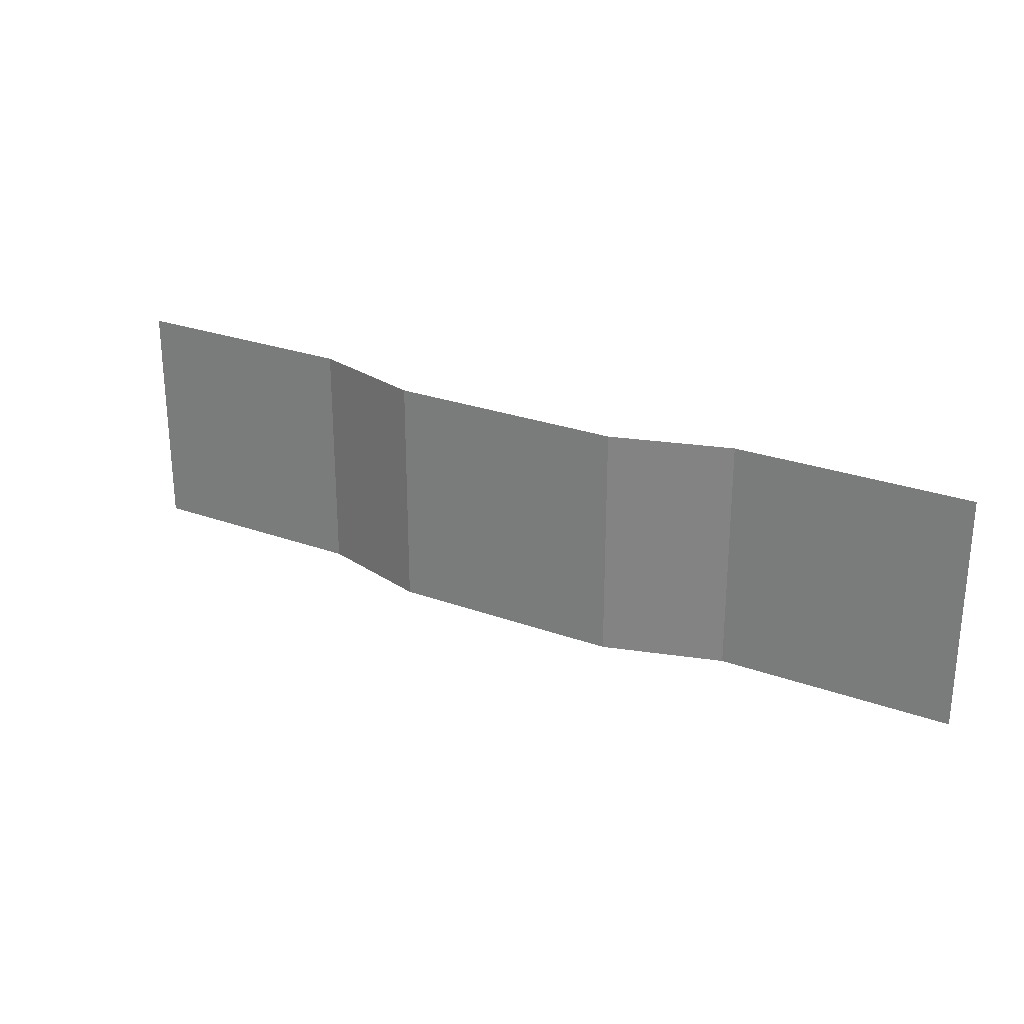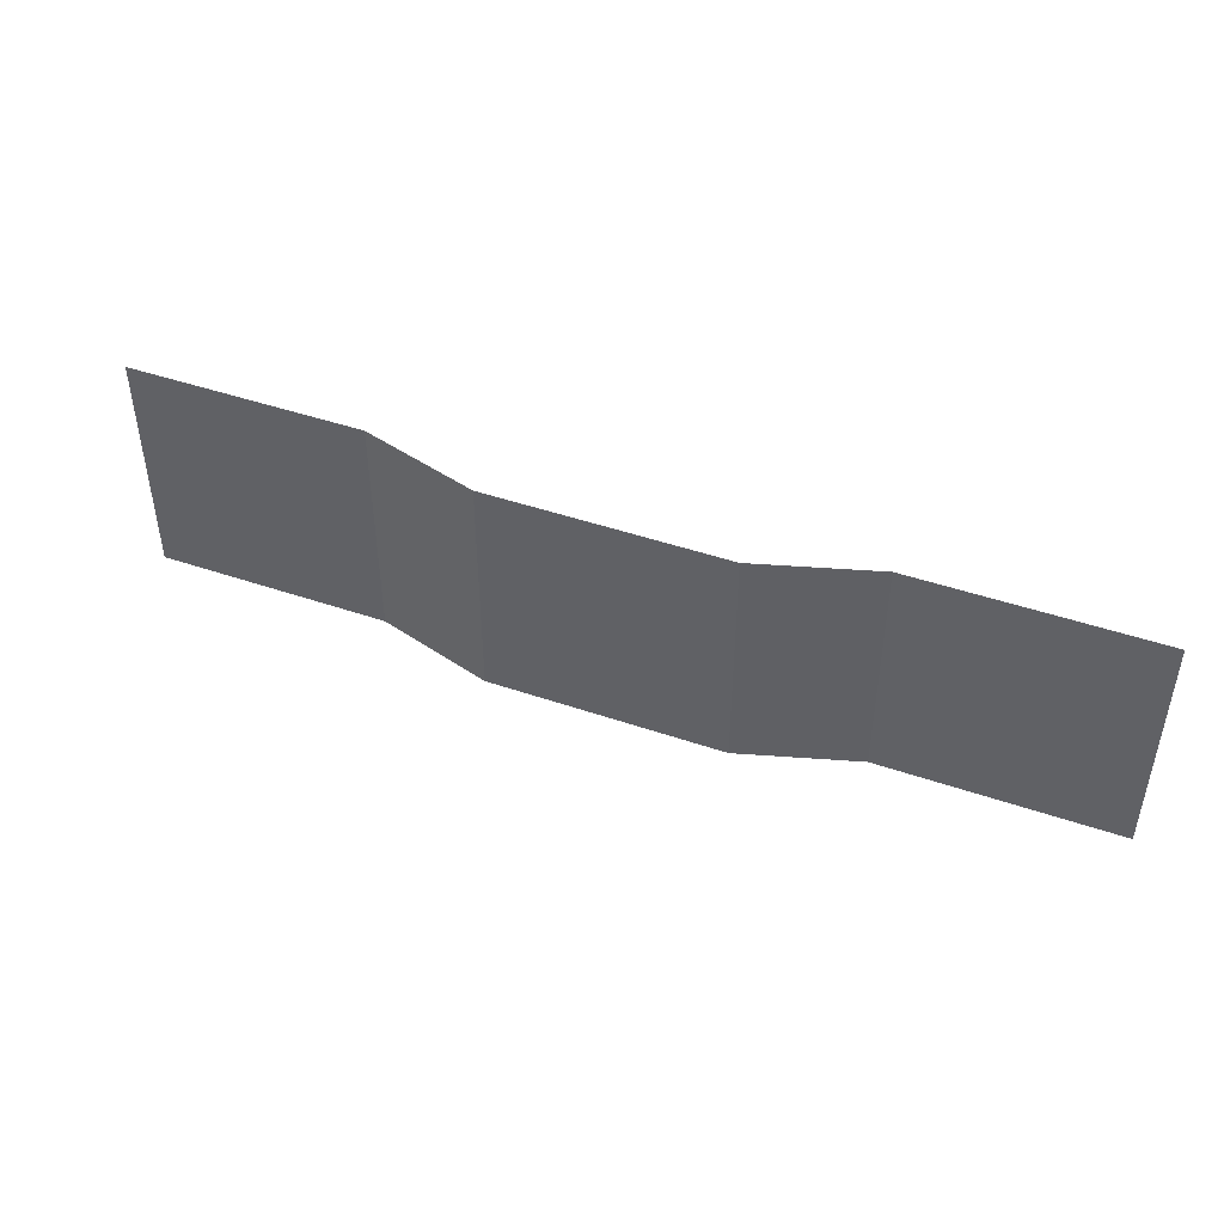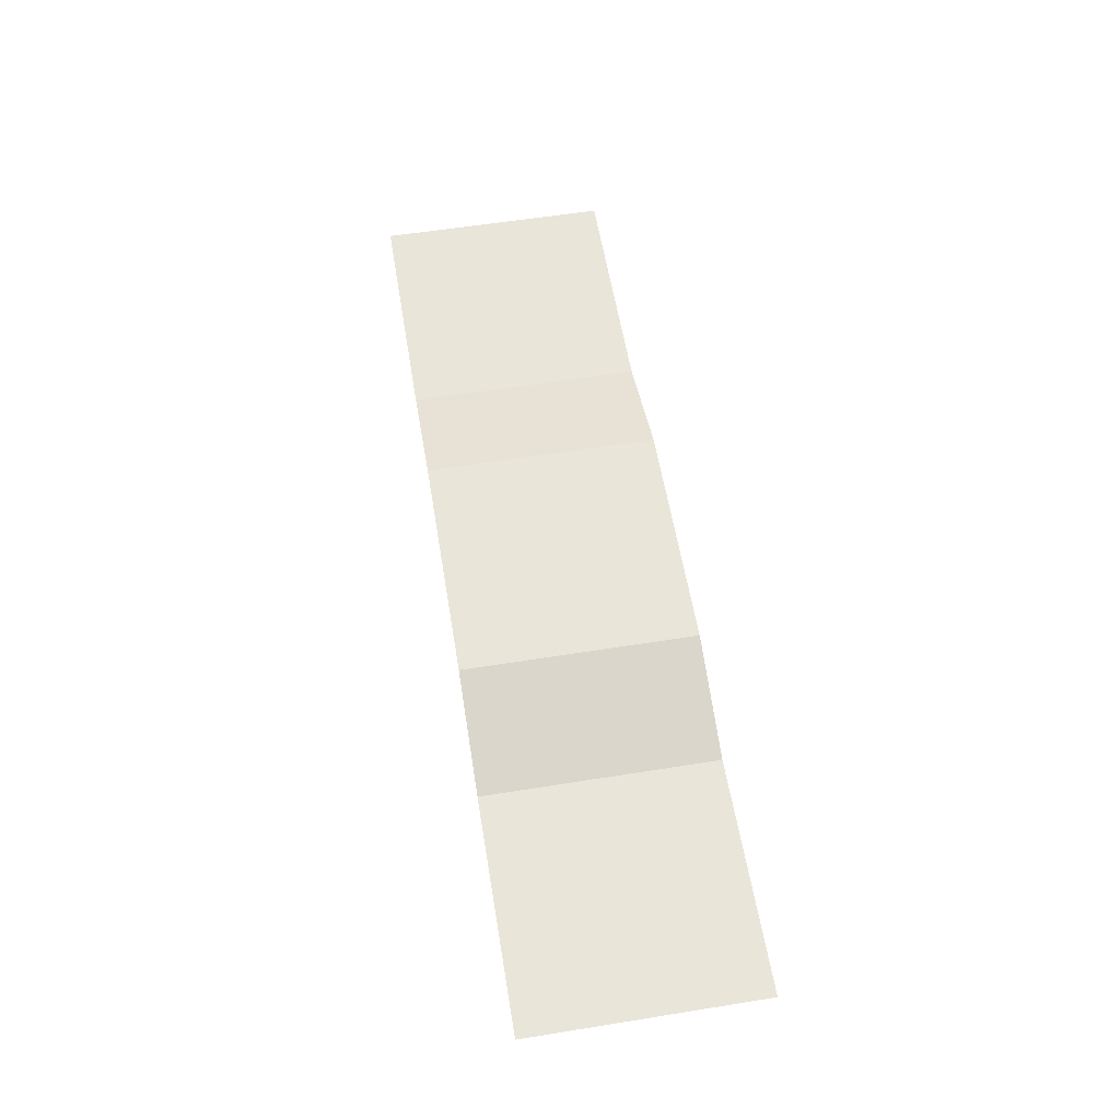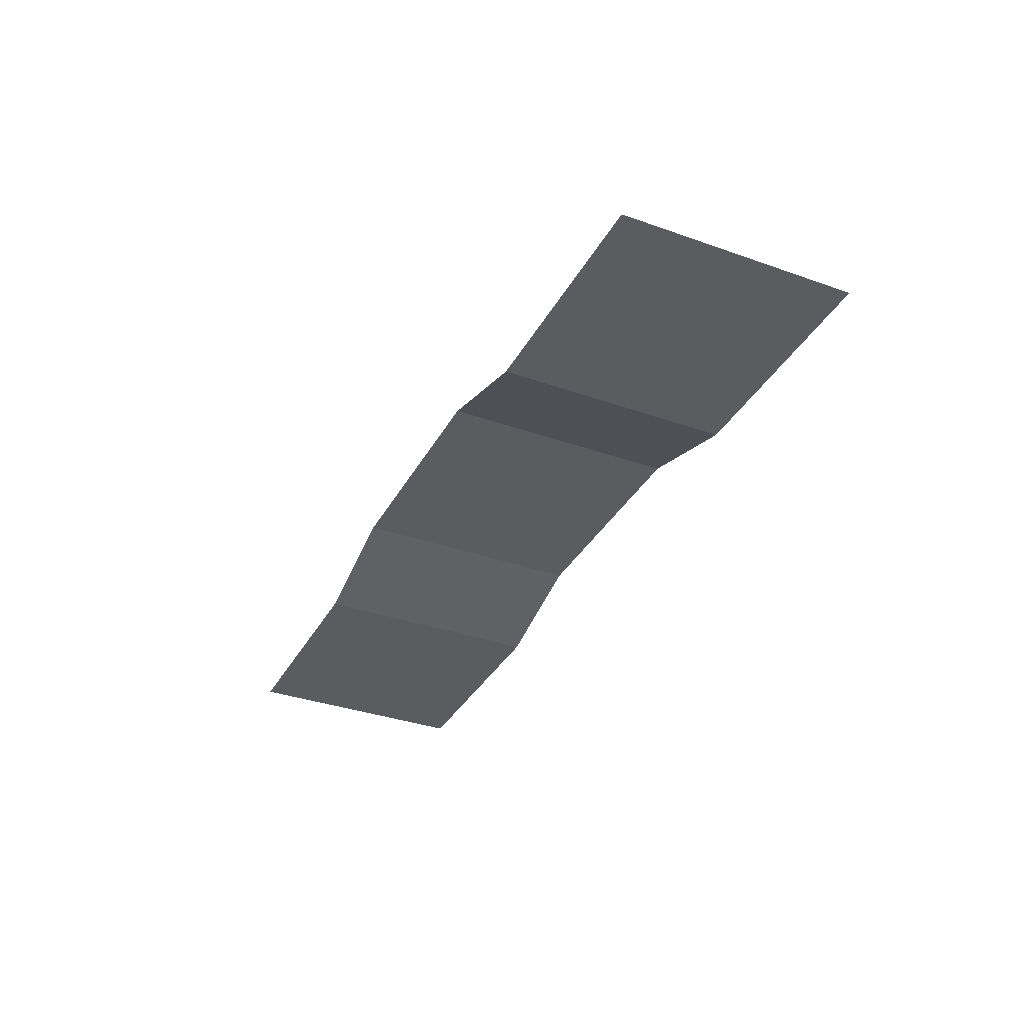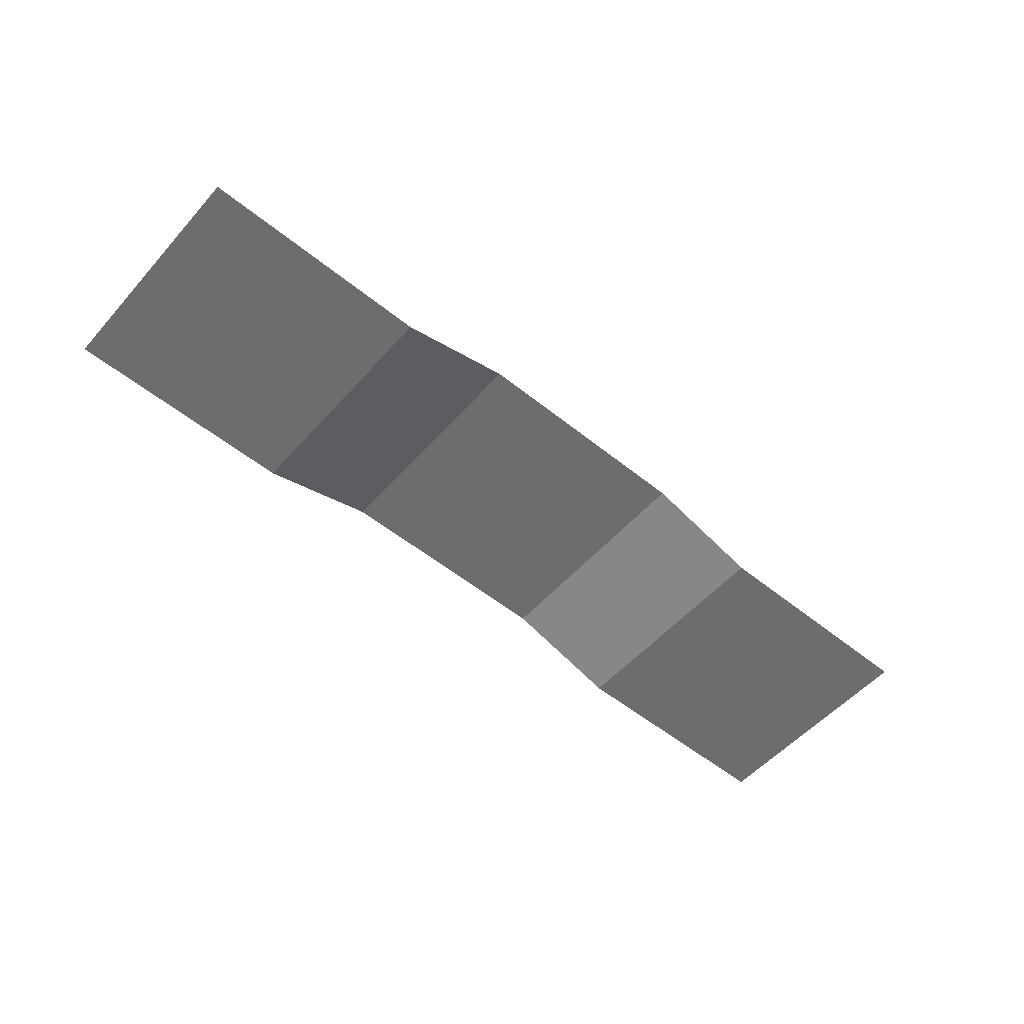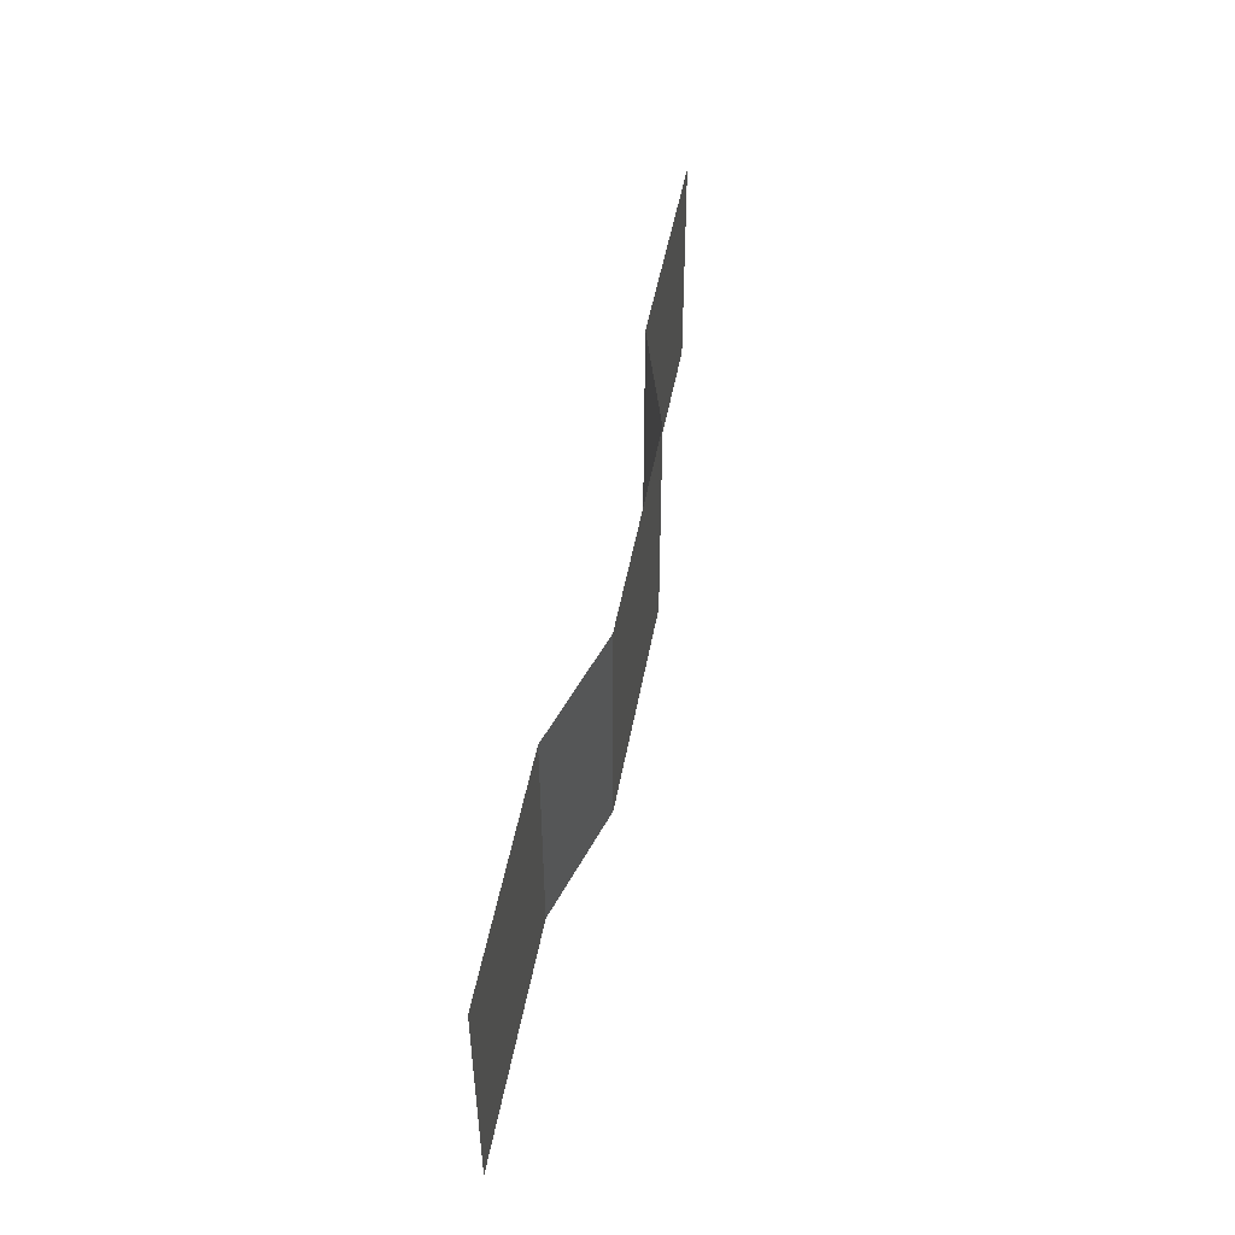
<metadata>
{"format":"obj","ext":"obj","renderer":"f3d","projection":"perspective","resolution":1024,"background":"white","views":[{"elev":26.1,"azim":30.0,"up":"+Y"},{"elev":45.7,"azim":21.5,"up":"+Y"},{"elev":58.1,"azim":80.6,"up":"+Z"},{"elev":-34.8,"azim":64.7,"up":"+Z"},{"elev":-54.1,"azim":139.4,"up":"+Z"},{"elev":49.0,"azim":-79.7,"up":"+Y"}]}
</metadata>
<code>
v -10 -10 0
v -10 10 0
v 10 -10 0
v 10 10 0
v 20 -10 3
v 20 10 3
v 40 -10 3
v 40 10 3
v 50 -10 0
v 50 10 0
v 70 -10 0
v 70 10 0
f 1 3 4
f 2 1 4
f 3 5 6
f 4 3 6
f 5 7 8
f 6 5 8
f 7 9 10
f 8 7 10
f 9 11 12
f 10 9 12

</code>
